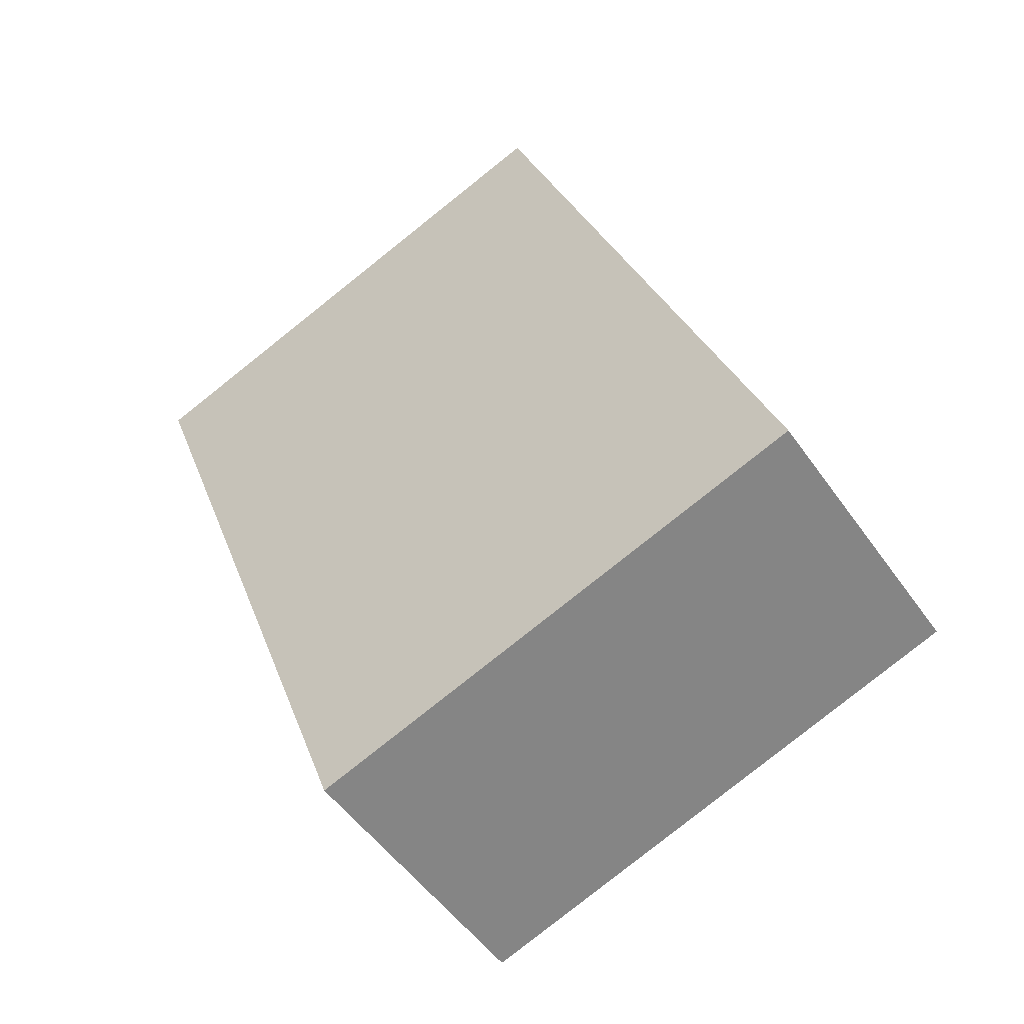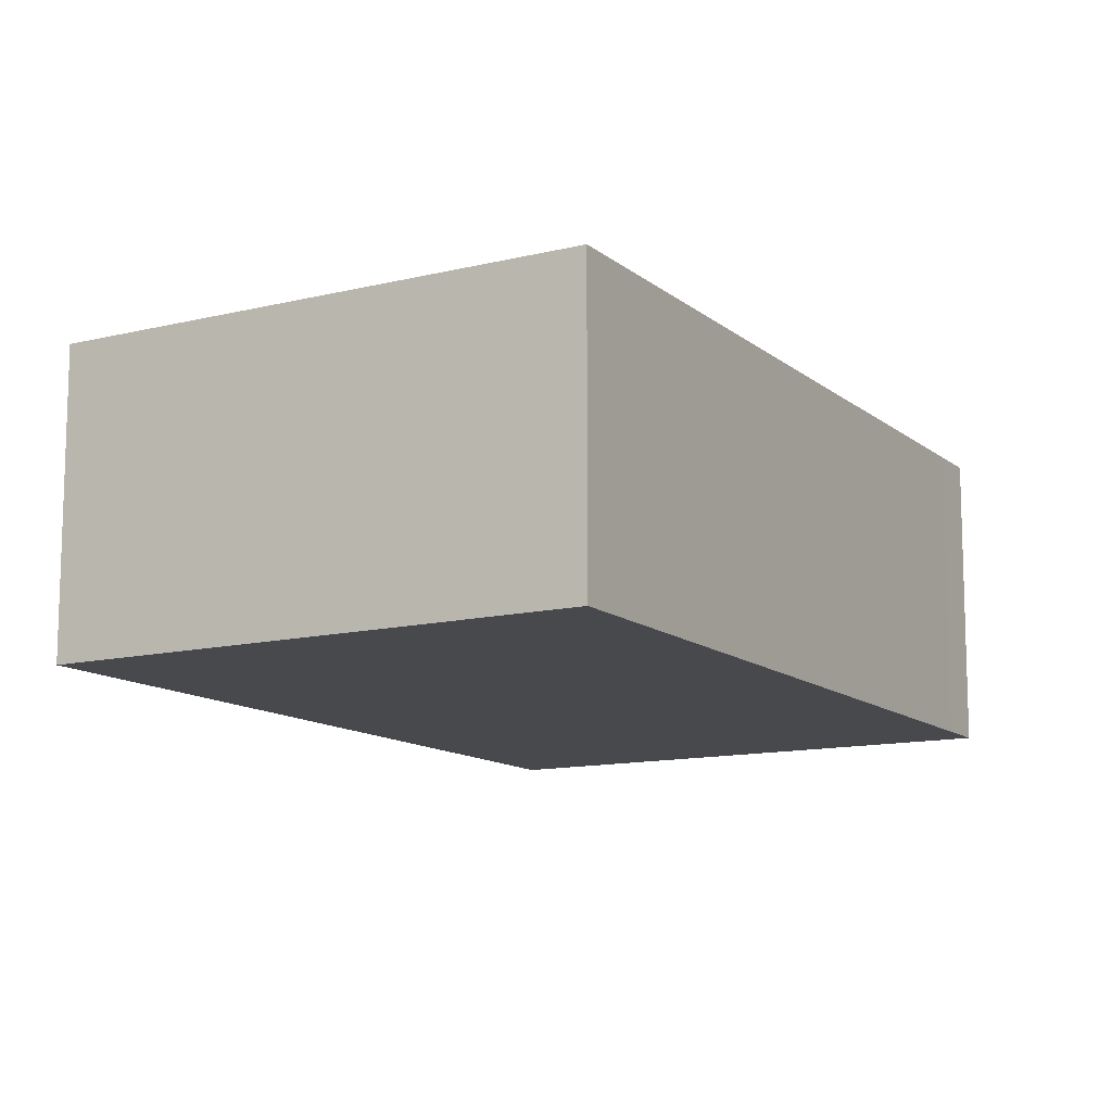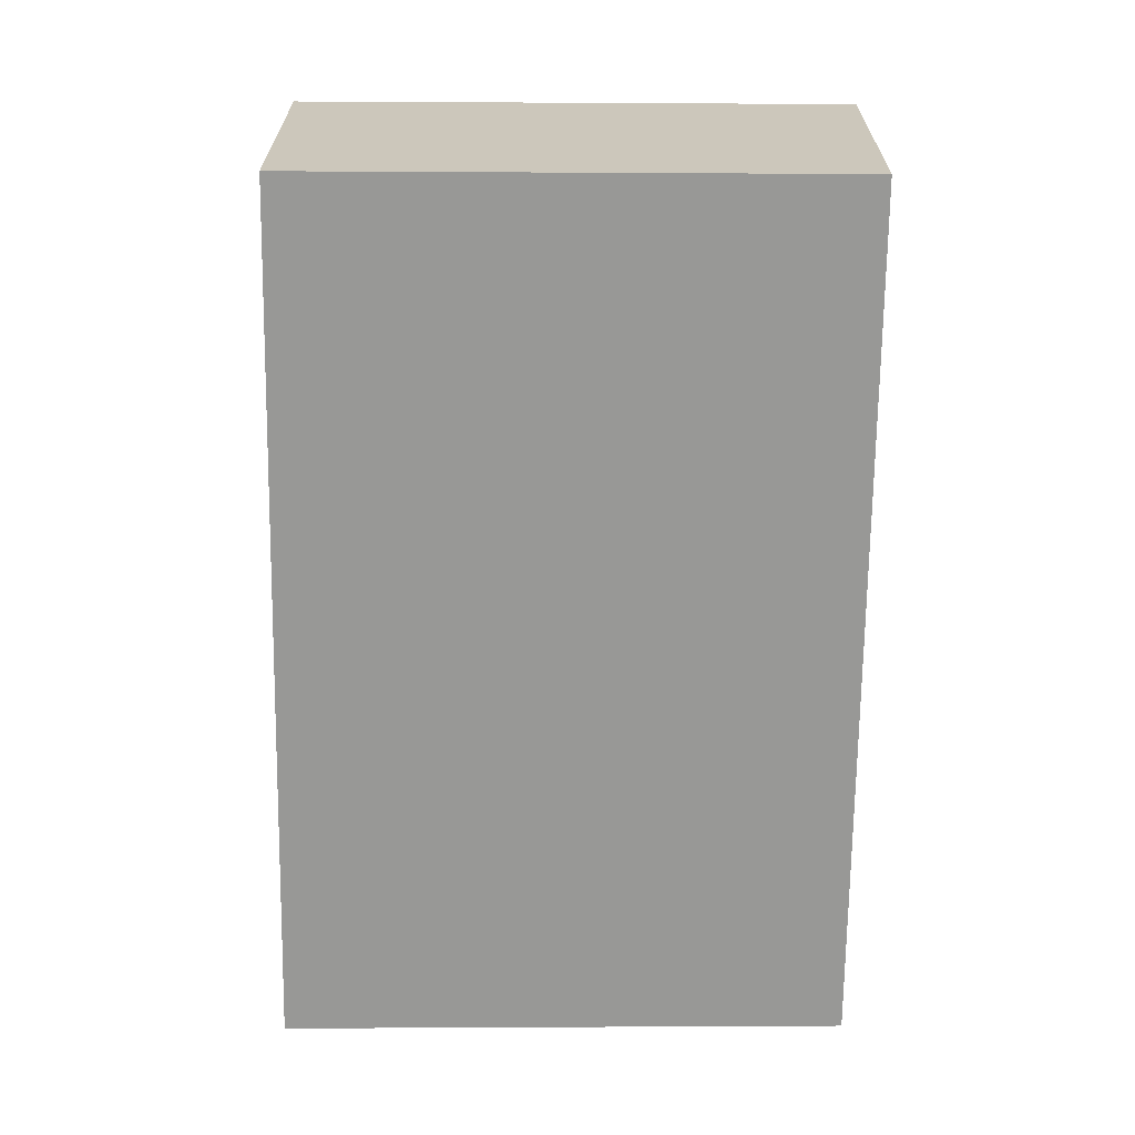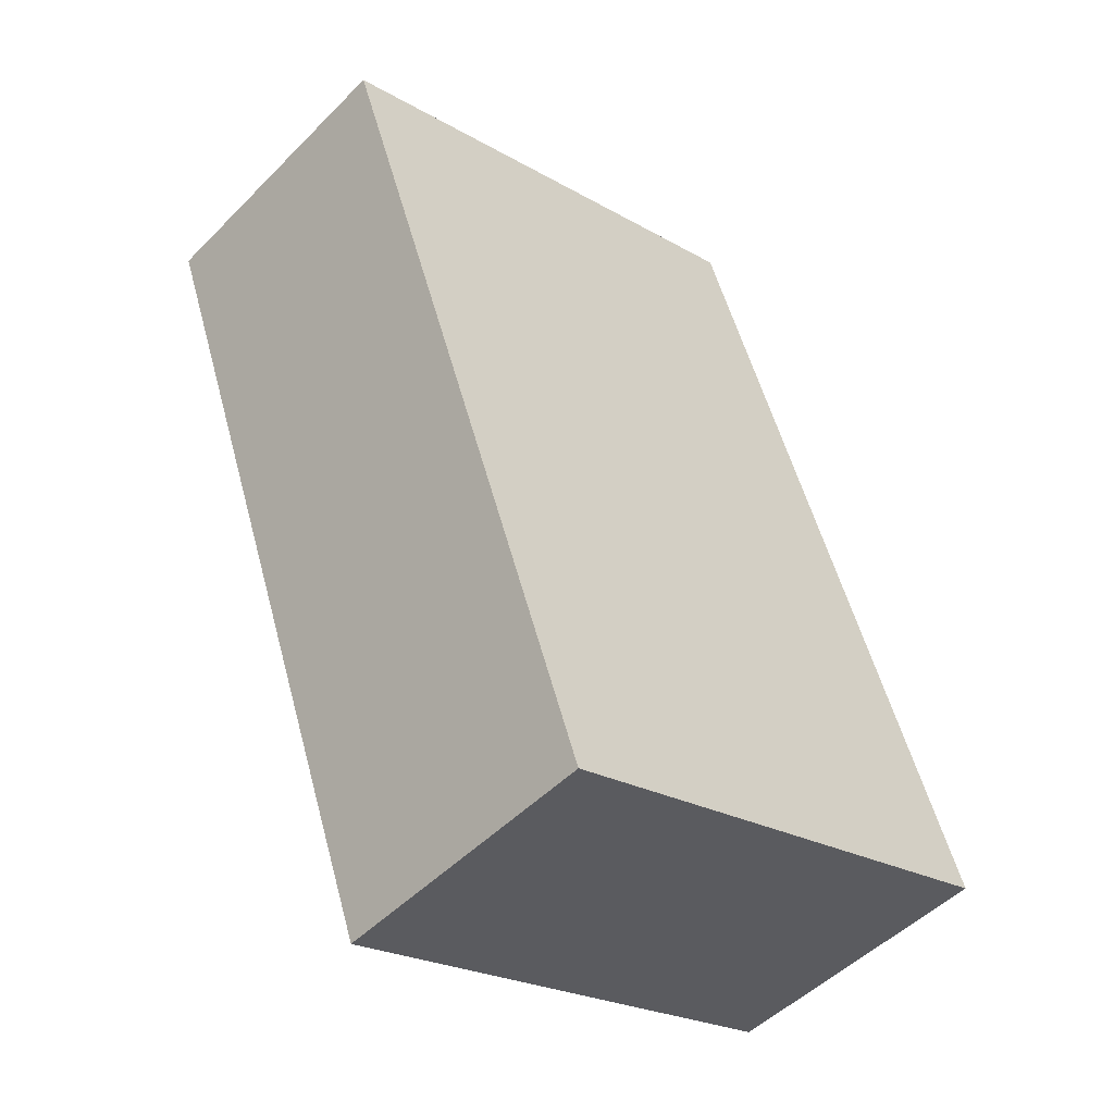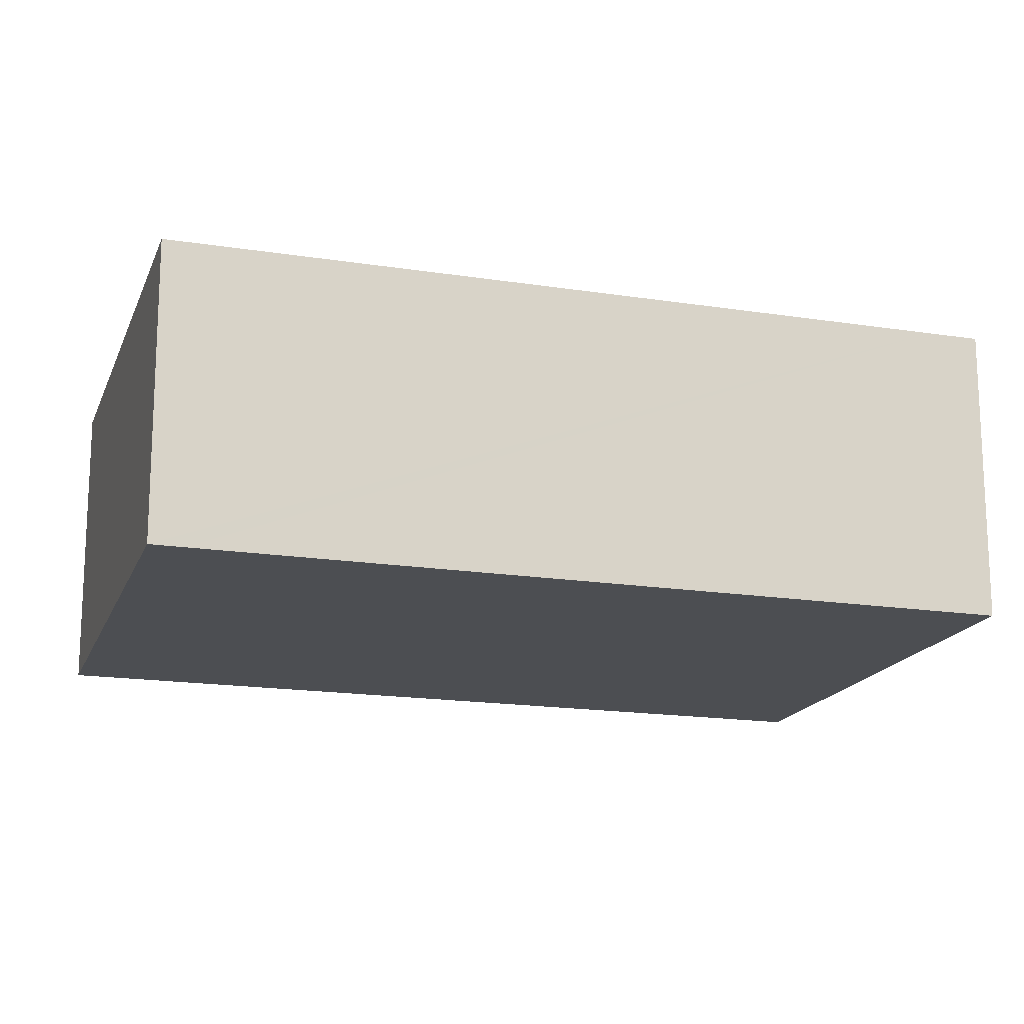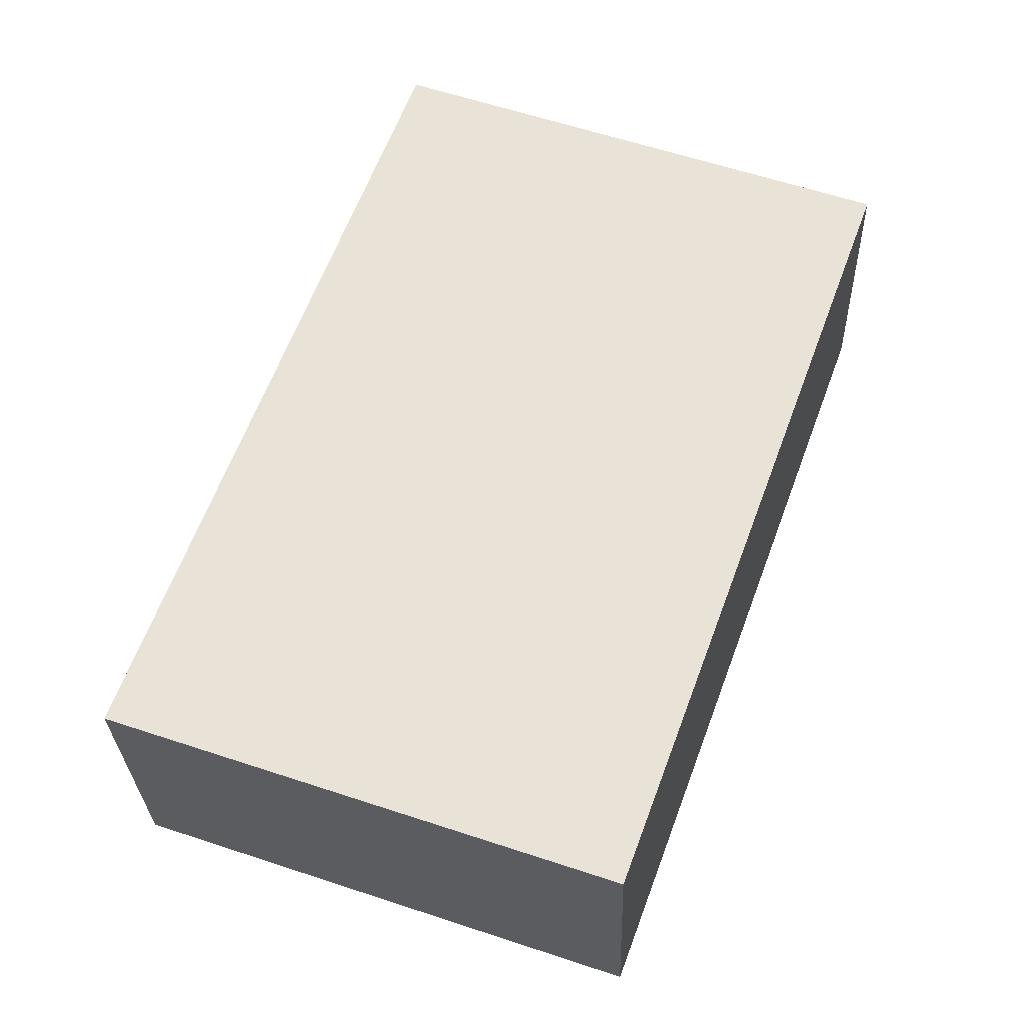
<metadata>
{"format":"obj","ext":"obj","renderer":"f3d","projection":"perspective","resolution":1024,"background":"white","views":[{"elev":-50.9,"azim":-146.3,"up":"+Z"},{"elev":-12.1,"azim":-130.3,"up":"+Y"},{"elev":-68.4,"azim":19.5,"up":"+Y"},{"elev":-49.7,"azim":137.7,"up":"+Z"},{"elev":-17.0,"azim":-87.3,"up":"+Y"},{"elev":-28.6,"azim":1.8,"up":"+Z"}]}
</metadata>
<code>
v  0.093 2.346 0.25
v  4.056 2.346 -1.411
v  0 2.346 1.437e-16
v  6.357 2.346 4.841
v  2.187 2.346 5.894
v  2.333 2.346 6.289
v  3.226 2.346 5.968
v  2.333 -3.851e-16 6.289
v  6.357 -2.964e-16 4.841
v  3.226 -3.654e-16 5.968
v  4.056 8.64e-17 -1.411
v  0 0 0
v  0.093 -1.531e-17 0.25
v  2.187 -3.609e-16 5.894
g defaultobject
f 1 2 3
f 2 1 4
f 4 1 5
f 4 5 6
f 4 6 7
f 8 7 6
f 7 8 4
f 4 8 9
f 9 8 10
f 9 2 4
f 2 9 11
f 11 3 2
f 3 11 12
f 12 1 3
f 1 12 5
f 5 12 13
f 5 13 14
f 5 14 6
f 6 14 8
f 9 12 11
f 12 9 13
f 13 9 14
f 14 9 10
f 14 10 8

</code>
